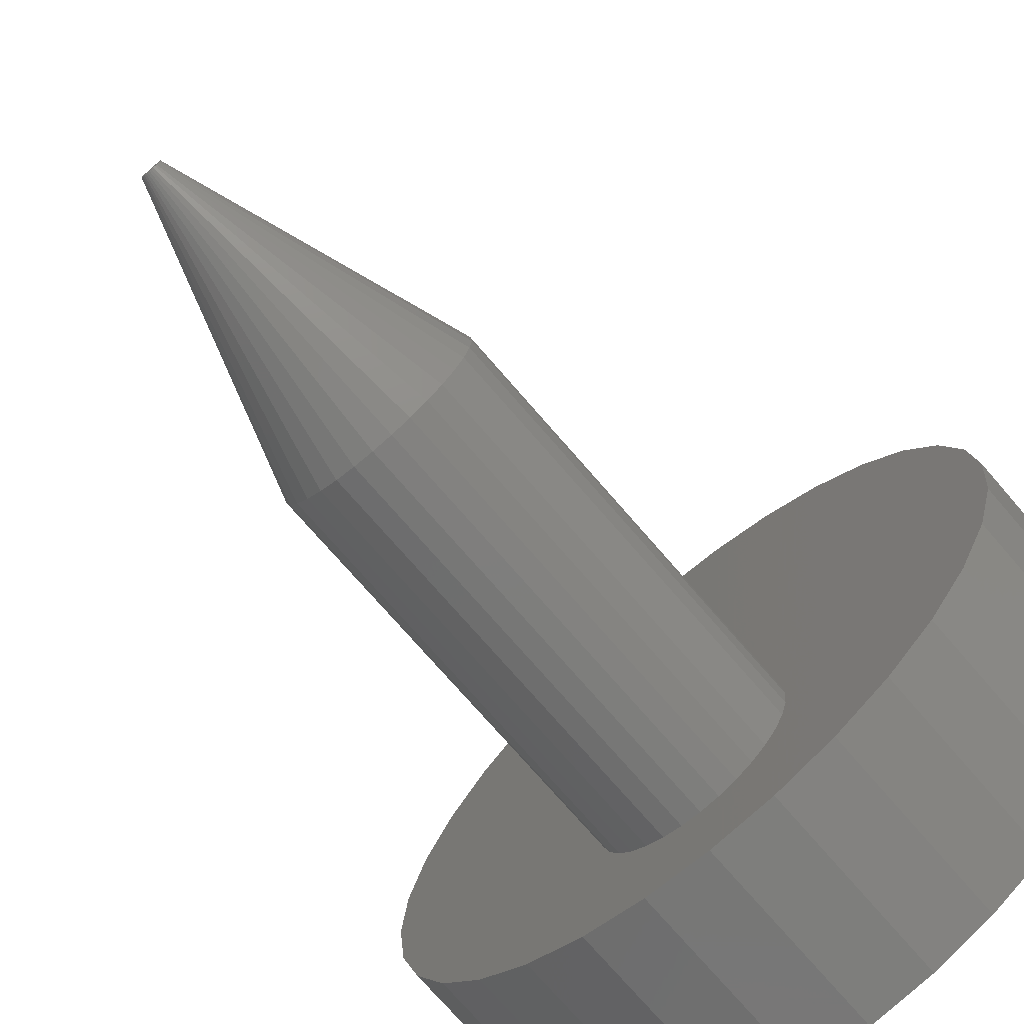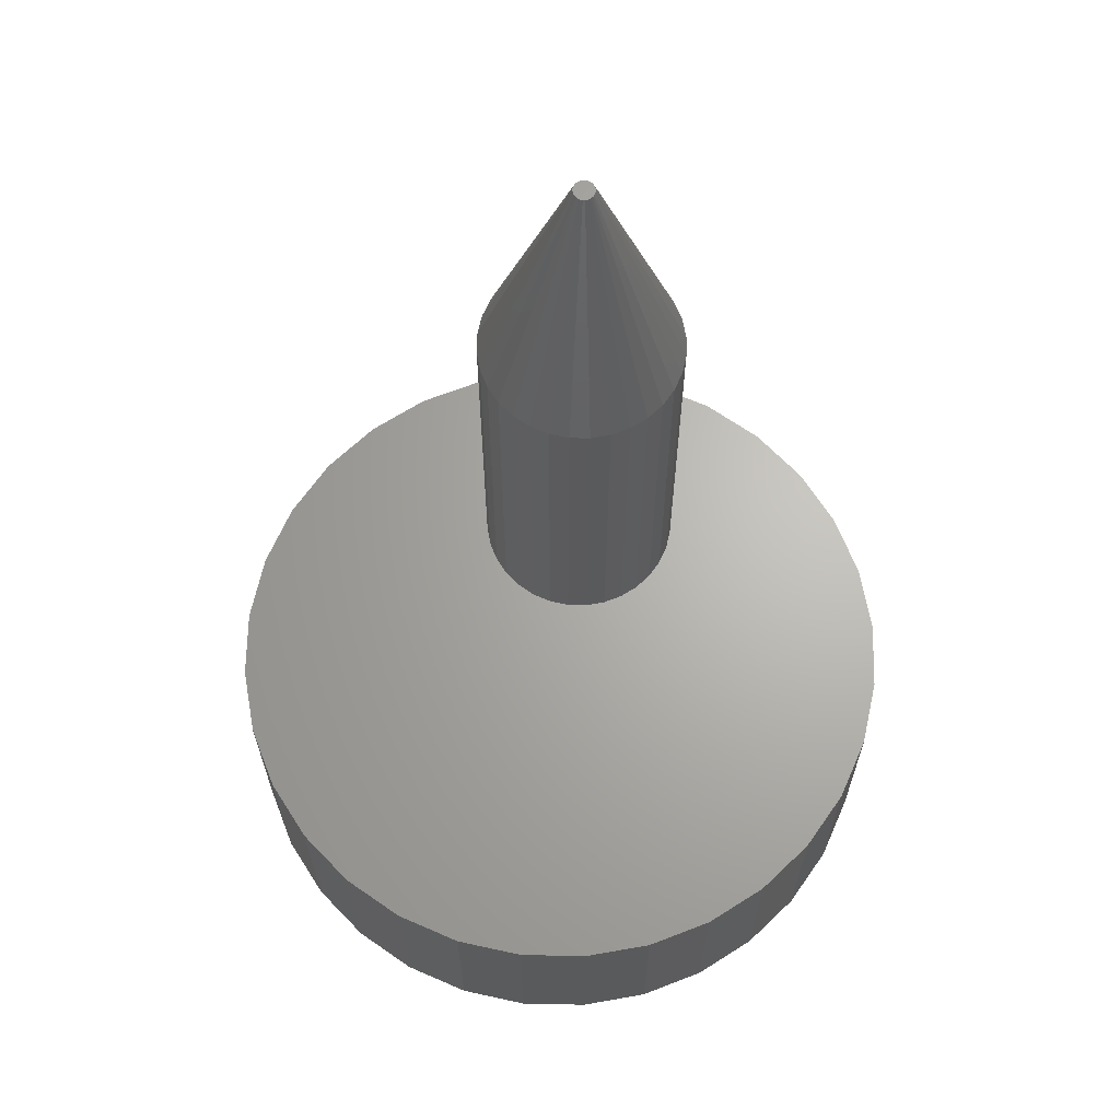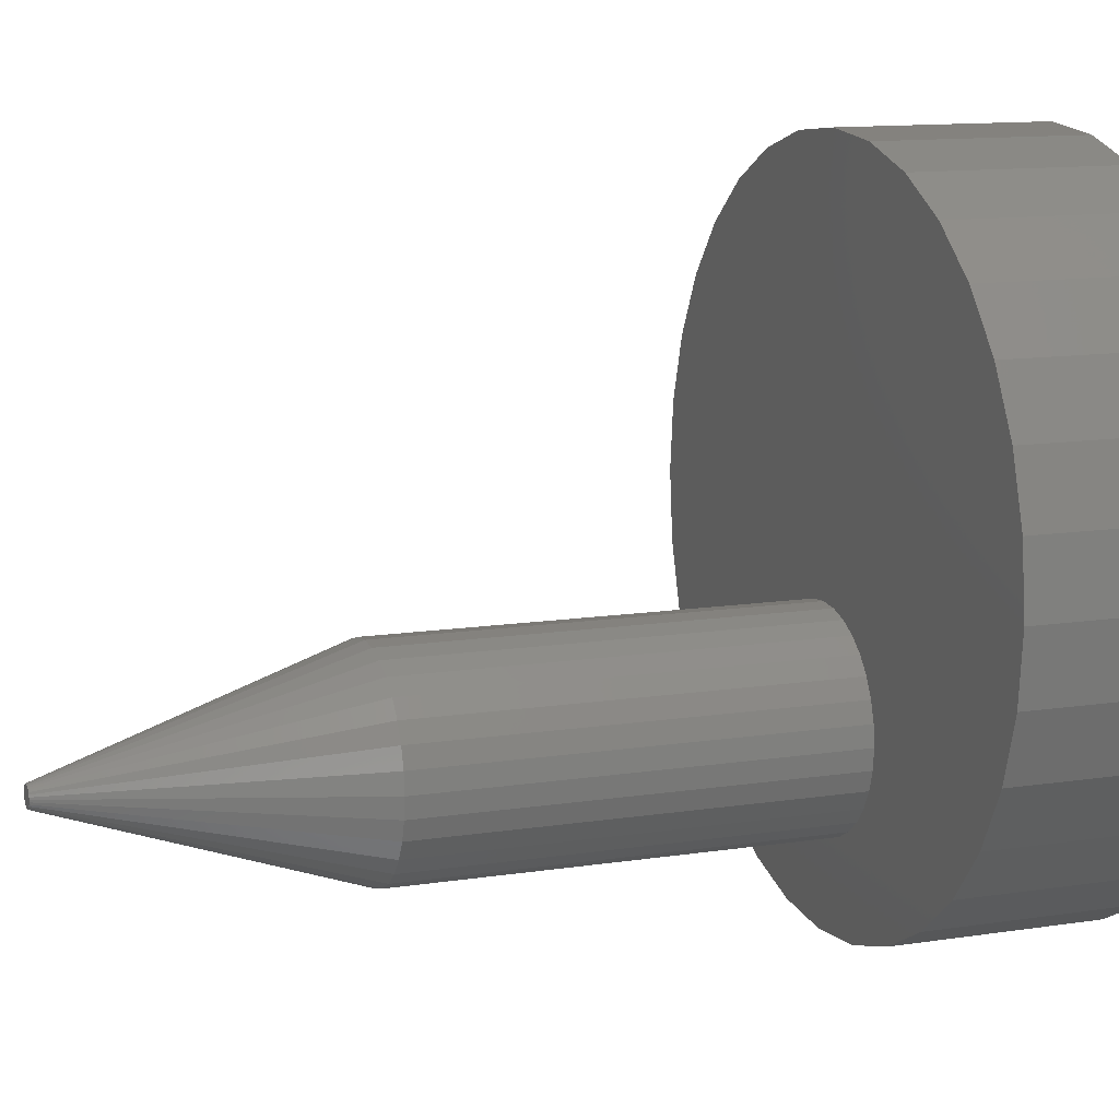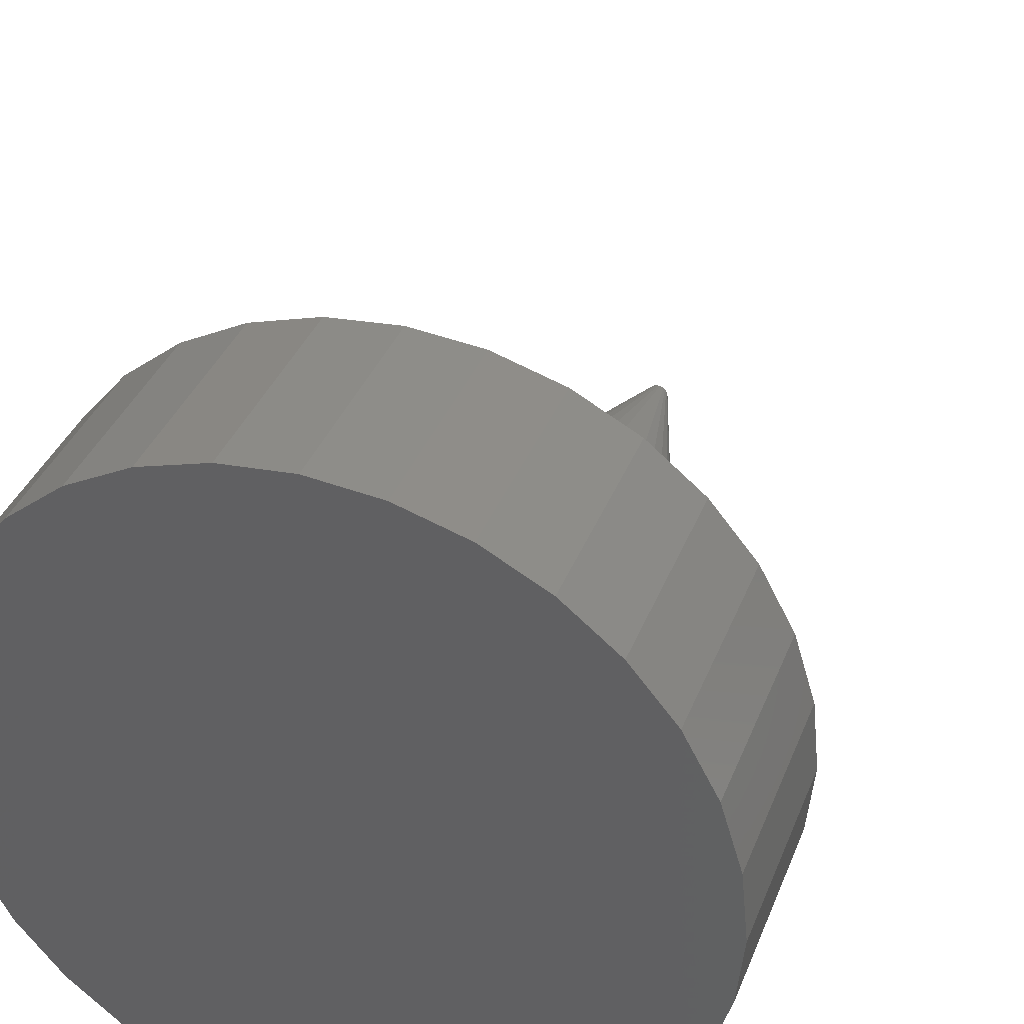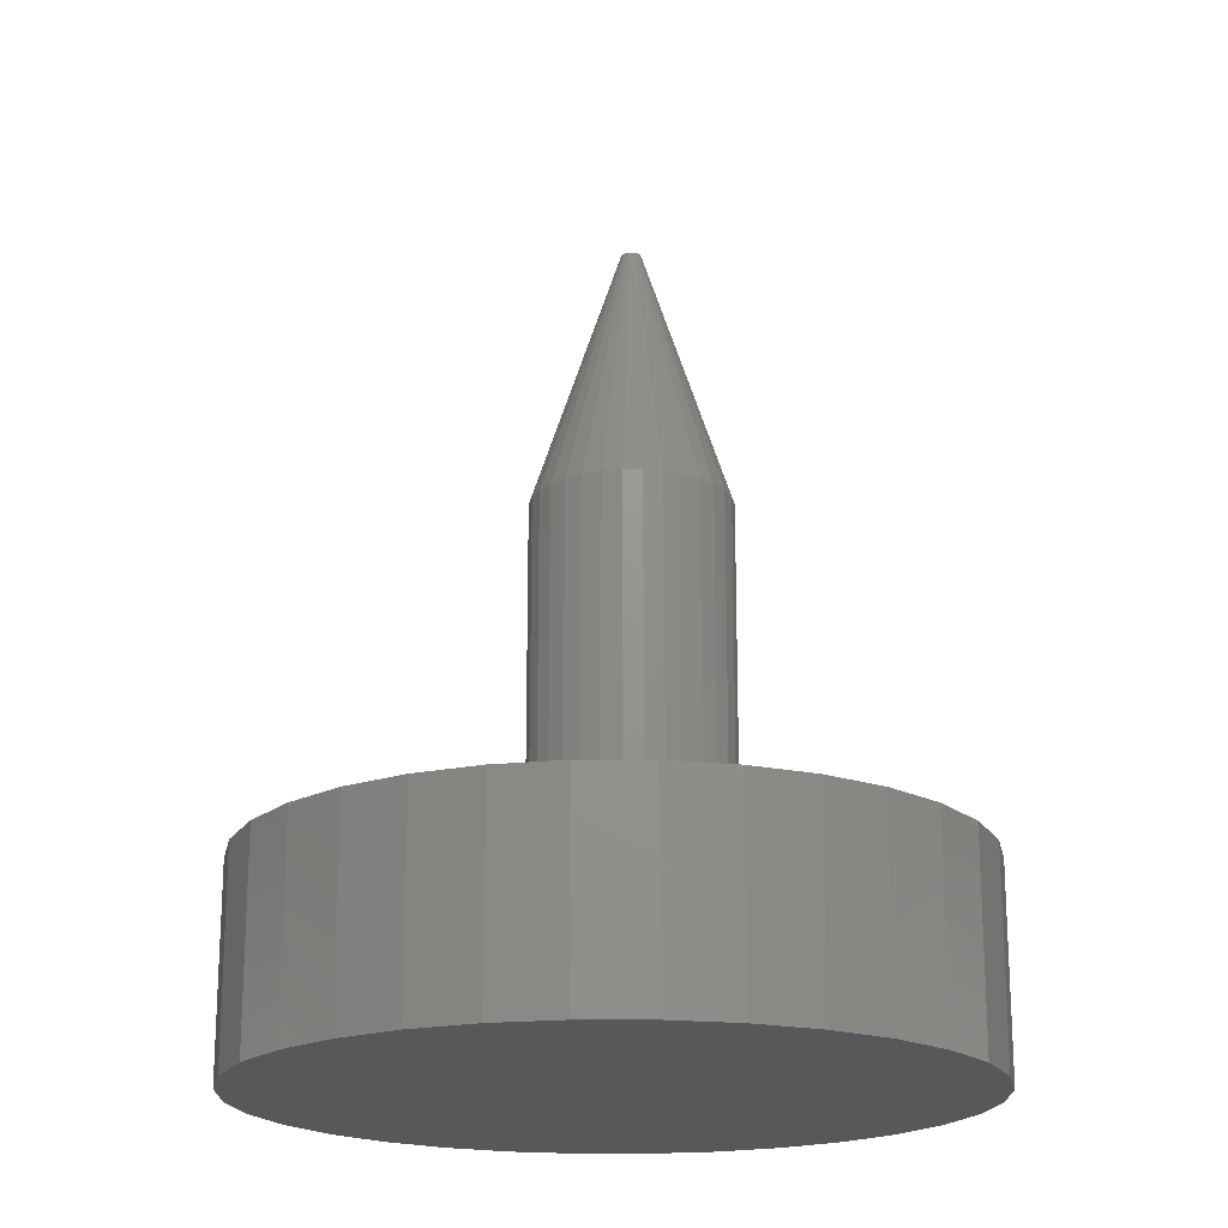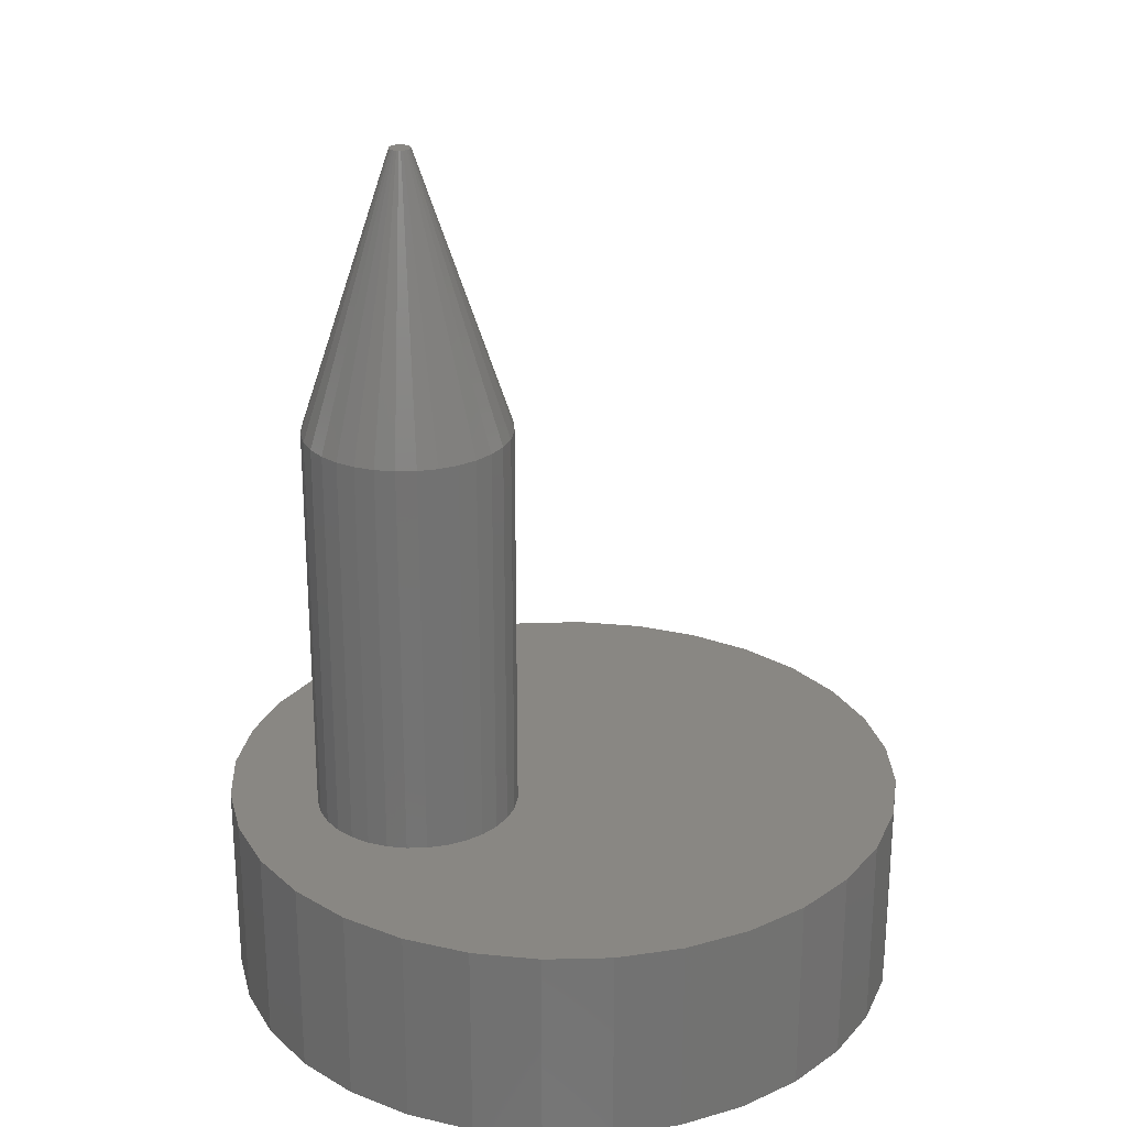
<metadata>
{"format":"stl","ext":"stl","renderer":"f3d","projection":"perspective","resolution":1024,"background":"white","views":[{"elev":-74.1,"azim":40.9,"up":"+Y"},{"elev":65.8,"azim":-173.2,"up":"+Z"},{"elev":12.0,"azim":69.6,"up":"+Y"},{"elev":36.8,"azim":-160.2,"up":"+Y"},{"elev":-19.3,"azim":-174.5,"up":"+Z"},{"elev":25.5,"azim":70.9,"up":"+Z"}]}
</metadata>
<code>
# stl→obj: 160 verts, 316 faces
v -0.006343 -0.128 0.75
v -0.007149 -0.1295 0.75
v 0.008153 -0.128 0.75
v 0.008958 -0.1295 0.75
v -0.007645 -0.1311 0.75
v 0.009454 -0.1311 0.75
v -0.007812 -0.1328 0.75
v -0.007645 -0.1345 0.75
v -0.007149 -0.1361 0.75
v 0.009454 -0.1345 0.75
v 0.008958 -0.1361 0.75
v -0.006343 -0.1377 0.75
v 0.008153 -0.1377 0.75
v -0.005259 -0.139 0.75
v 0.007069 -0.139 0.75
v -0.003938 -0.1401 0.75
v -0.002431 -0.1409 0.75
v 0.009622 -0.1328 0.75
v 0.007069 -0.1266 0.75
v 0.005748 -0.1256 0.75
v 0.00424 -0.1248 0.75
v 0.002605 -0.1243 0.75
v 0.0009046 -0.1241 0.75
v -0.000796 -0.1243 0.75
v -0.002431 -0.1248 0.75
v -0.003938 -0.1256 0.75
v -0.005259 -0.1266 0.75
v 0.005748 -0.1401 0.75
v -0.000796 -0.1414 0.75
v 0.0009046 -0.1415 0.75
v 0.002605 -0.1414 0.75
v 0.00424 -0.1409 0.75
v 0.08775 -0.1328 0.1719
v 0.08775 -0.1328 0.5156
v 0.08608 -0.1498 0.1719
v 0.08608 -0.1498 0.5156
v 0.08114 -0.166 0.1719
v 0.08114 -0.166 0.5156
v 0.07311 -0.1811 0.1719
v 0.07311 -0.1811 0.5156
v 0.06231 -0.1942 0.1719
v 0.06231 -0.1942 0.5156
v 0.04915 -0.205 0.1719
v 0.04915 -0.205 0.5156
v 0.03414 -0.213 0.1719
v 0.03414 -0.213 0.5156
v 0.01785 -0.218 0.1719
v 0.01785 -0.218 0.5156
v 0.0009046 -0.2197 0.1719
v 0.0009046 -0.2197 0.5156
v -0.01604 -0.218 0.1719
v -0.01604 -0.218 0.5156
v -0.03233 -0.213 0.1719
v -0.03233 -0.213 0.5156
v -0.04734 -0.205 0.1719
v -0.04734 -0.205 0.5156
v -0.0605 -0.1942 0.1719
v -0.0605 -0.1942 0.5156
v -0.0713 -0.1811 0.1719
v -0.0713 -0.1811 0.5156
v -0.07933 -0.166 0.1719
v -0.07933 -0.166 0.5156
v -0.08427 -0.1498 0.1719
v -0.08427 -0.1498 0.5156
v -0.08594 -0.1328 0.1719
v -0.08594 -0.1328 0.5156
v -0.08427 -0.1159 0.1719
v -0.08427 -0.1159 0.5156
v -0.07933 -0.09958 0.1719
v -0.07933 -0.09958 0.5156
v -0.0713 -0.08457 0.1719
v -0.0713 -0.08457 0.5156
v -0.0605 -0.07141 0.1719
v -0.0605 -0.07141 0.5156
v -0.04734 -0.06061 0.1719
v -0.04734 -0.06061 0.5156
v -0.03233 -0.05258 0.1719
v -0.03233 -0.05258 0.5156
v -0.01604 -0.04764 0.1719
v -0.01604 -0.04764 0.5156
v 0.0009046 -0.04597 0.1719
v 0.0009046 -0.04597 0.5156
v 0.01785 -0.04764 0.1719
v 0.01785 -0.04764 0.5156
v 0.03414 -0.05258 0.1719
v 0.03414 -0.05258 0.5156
v 0.04915 -0.06061 0.1719
v 0.04915 -0.06061 0.5156
v 0.06231 -0.07141 0.1719
v 0.06231 -0.07141 0.5156
v 0.07311 -0.08457 0.1719
v 0.07311 -0.08457 0.5156
v 0.08114 -0.09958 0.1719
v 0.08114 -0.09958 0.5156
v 0.08608 -0.1159 0.1719
v 0.08608 -0.1159 0.5156
v 0.003043 -0.2921 0.1719
v 0.06003 -0.2865 0.1719
v -0.05394 -0.2865 0.1719
v -0.2834 -0.05699 0.1719
v -0.2668 -0.1118 0.1719
v -0.1592 -0.2429 0.1719
v -0.1087 -0.2699 0.1719
v 0.2895 -0.05699 0.1719
v 0.2729 -0.1118 0.1719
v 0.2459 -0.1623 0.1719
v 0.1653 -0.2429 0.1719
v 0.1148 -0.2699 0.1719
v 0.2951 0 0.1719
v 0.2895 0.05699 0.1719
v 0.2729 0.1118 0.1719
v 0.2459 0.1623 0.1719
v 0.2096 0.2065 0.1719
v 0.1653 0.2429 0.1719
v 0.1148 0.2699 0.1719
v 0.06003 0.2865 0.1719
v 0.003043 0.2921 0.1719
v -0.05394 0.2865 0.1719
v -0.1087 0.2699 0.1719
v -0.1592 0.2429 0.1719
v -0.2035 0.2065 0.1719
v -0.2398 0.1623 0.1719
v -0.2668 0.1118 0.1719
v -0.2834 0.05699 0.1719
v -0.2891 3.577e-17 0.1719
v -0.2398 -0.1623 0.1719
v -0.2035 -0.2065 0.1719
v 0.2096 -0.2065 0.1719
v 0.003043 0.2921 0
v 0.06003 0.2865 0
v -0.05394 0.2865 0
v 0.003043 -0.2921 0
v -0.05394 -0.2865 0
v 0.06003 -0.2865 0
v -0.1087 -0.2699 0
v 0.1148 -0.2699 0
v -0.1592 -0.2429 0
v 0.1653 -0.2429 0
v -0.2035 -0.2065 0
v 0.2096 -0.2065 0
v -0.2398 -0.1623 0
v 0.2459 -0.1623 0
v -0.2668 -0.1118 0
v 0.2729 -0.1118 0
v -0.2834 -0.05699 0
v 0.2895 -0.05699 0
v -0.2891 3.577e-17 0
v 0.2951 0 0
v -0.2834 0.05699 0
v 0.2895 0.05699 0
v -0.2668 0.1118 0
v 0.2729 0.1118 0
v -0.2398 0.1623 0
v 0.2459 0.1623 0
v -0.2035 0.2065 0
v 0.2096 0.2065 0
v -0.1592 0.2429 0
v 0.1653 0.2429 0
v -0.1087 0.2699 0
v 0.1148 0.2699 0
f 1 2 3
f 3 2 4
f 2 5 4
f 4 5 6
f 7 6 5
f 8 9 10
f 10 9 11
f 9 12 11
f 11 12 13
f 12 14 13
f 13 14 15
f 14 16 15
f 15 16 17
f 18 6 7
f 18 7 8
f 18 8 10
f 19 20 21
f 19 21 22
f 19 22 23
f 19 23 24
f 19 24 25
f 19 25 26
f 19 26 27
f 19 27 1
f 19 1 3
f 28 15 17
f 28 17 29
f 28 29 30
f 28 30 31
f 28 31 32
f 33 34 35
f 35 34 36
f 35 36 37
f 37 36 38
f 37 38 39
f 39 38 40
f 39 40 41
f 41 40 42
f 41 42 43
f 43 42 44
f 43 44 45
f 45 44 46
f 45 46 47
f 47 46 48
f 47 48 49
f 49 48 50
f 49 50 51
f 51 50 52
f 51 52 53
f 53 52 54
f 53 54 55
f 55 54 56
f 55 56 57
f 57 56 58
f 57 58 59
f 59 58 60
f 59 60 61
f 61 60 62
f 61 62 63
f 63 62 64
f 63 64 65
f 65 64 66
f 65 66 67
f 67 66 68
f 67 68 69
f 69 68 70
f 69 70 71
f 71 70 72
f 71 72 73
f 73 72 74
f 73 74 75
f 75 74 76
f 75 76 77
f 77 76 78
f 77 78 79
f 79 78 80
f 79 80 81
f 81 80 82
f 81 82 83
f 83 82 84
f 83 84 85
f 85 84 86
f 85 86 87
f 87 86 88
f 87 88 89
f 89 88 90
f 89 90 91
f 91 90 92
f 91 92 93
f 93 92 94
f 93 94 95
f 95 94 96
f 95 96 33
f 33 96 34
f 7 5 66
f 5 68 66
f 34 96 18
f 96 6 18
f 96 94 4
f 6 96 4
f 94 92 3
f 4 94 3
f 92 90 19
f 3 92 19
f 90 88 20
f 19 90 20
f 88 86 21
f 20 88 21
f 86 84 22
f 21 86 22
f 84 82 23
f 22 84 23
f 82 80 24
f 23 82 24
f 80 78 25
f 24 80 25
f 78 76 26
f 25 78 26
f 76 74 27
f 26 76 27
f 74 72 1
f 27 74 1
f 72 70 2
f 1 72 2
f 5 70 68
f 2 70 5
f 18 10 34
f 10 36 34
f 66 64 7
f 64 8 7
f 64 62 9
f 8 64 9
f 62 60 12
f 9 62 12
f 60 58 14
f 12 60 14
f 58 56 16
f 14 58 16
f 56 54 17
f 16 56 17
f 54 52 29
f 17 54 29
f 52 50 30
f 29 52 30
f 50 48 31
f 30 50 31
f 48 46 32
f 31 48 32
f 46 44 28
f 32 46 28
f 44 42 15
f 28 44 15
f 42 40 13
f 15 42 13
f 40 38 11
f 13 40 11
f 10 38 36
f 11 38 10
f 97 98 49
f 97 49 99
f 77 100 75
f 71 101 69
f 69 101 67
f 51 53 102
f 49 51 102
f 49 102 103
f 49 103 99
f 85 87 104
f 105 91 93
f 93 95 105
f 35 37 106
f 107 45 47
f 107 47 49
f 108 107 49
f 49 98 108
f 109 81 83
f 109 83 85
f 109 85 104
f 81 109 110
f 81 110 111
f 81 111 112
f 81 112 113
f 81 113 114
f 81 114 115
f 81 115 116
f 81 116 117
f 81 117 118
f 81 118 119
f 81 119 120
f 81 120 121
f 81 121 122
f 81 122 123
f 81 123 124
f 81 124 125
f 125 100 77
f 125 77 79
f 125 79 81
f 126 61 63
f 126 63 65
f 126 65 67
f 126 67 101
f 127 102 53
f 127 53 55
f 127 55 57
f 127 57 59
f 127 59 61
f 127 61 126
f 128 106 37
f 128 37 39
f 128 39 41
f 128 41 43
f 128 43 45
f 128 45 107
f 101 71 100
f 100 71 73
f 100 73 75
f 91 105 89
f 89 105 104
f 89 104 87
f 105 95 106
f 106 95 33
f 106 33 35
f 129 130 131
f 132 133 134
f 134 133 135
f 134 135 136
f 136 135 137
f 136 137 138
f 138 137 139
f 138 139 140
f 140 139 141
f 140 141 142
f 142 141 143
f 142 143 144
f 144 143 145
f 144 145 146
f 146 145 147
f 146 147 148
f 148 147 149
f 148 149 150
f 150 149 151
f 150 151 152
f 152 151 153
f 152 153 154
f 154 153 155
f 154 155 156
f 156 155 157
f 156 157 158
f 158 157 159
f 158 159 160
f 160 159 131
f 160 131 130
f 148 109 146
f 146 109 104
f 146 104 144
f 144 104 105
f 144 105 142
f 142 105 106
f 142 106 140
f 140 106 128
f 140 128 138
f 138 128 107
f 138 107 136
f 136 107 108
f 136 108 134
f 134 108 98
f 134 98 132
f 132 98 97
f 132 97 133
f 133 97 99
f 133 99 135
f 135 99 103
f 135 103 137
f 137 103 102
f 137 102 139
f 139 102 127
f 139 127 141
f 141 127 126
f 141 126 143
f 143 126 101
f 143 101 145
f 145 101 100
f 145 100 147
f 147 100 125
f 147 125 149
f 149 125 124
f 149 124 151
f 151 124 123
f 151 123 153
f 153 123 122
f 153 122 155
f 155 122 121
f 155 121 157
f 157 121 120
f 157 120 159
f 159 120 119
f 159 119 131
f 131 119 118
f 131 118 129
f 129 118 117
f 129 117 130
f 130 117 116
f 130 116 160
f 160 116 115
f 160 115 158
f 158 115 114
f 158 114 156
f 156 114 113
f 156 113 154
f 154 113 112
f 154 112 152
f 152 112 111
f 152 111 150
f 150 111 110
f 150 110 148
f 148 110 109

</code>
